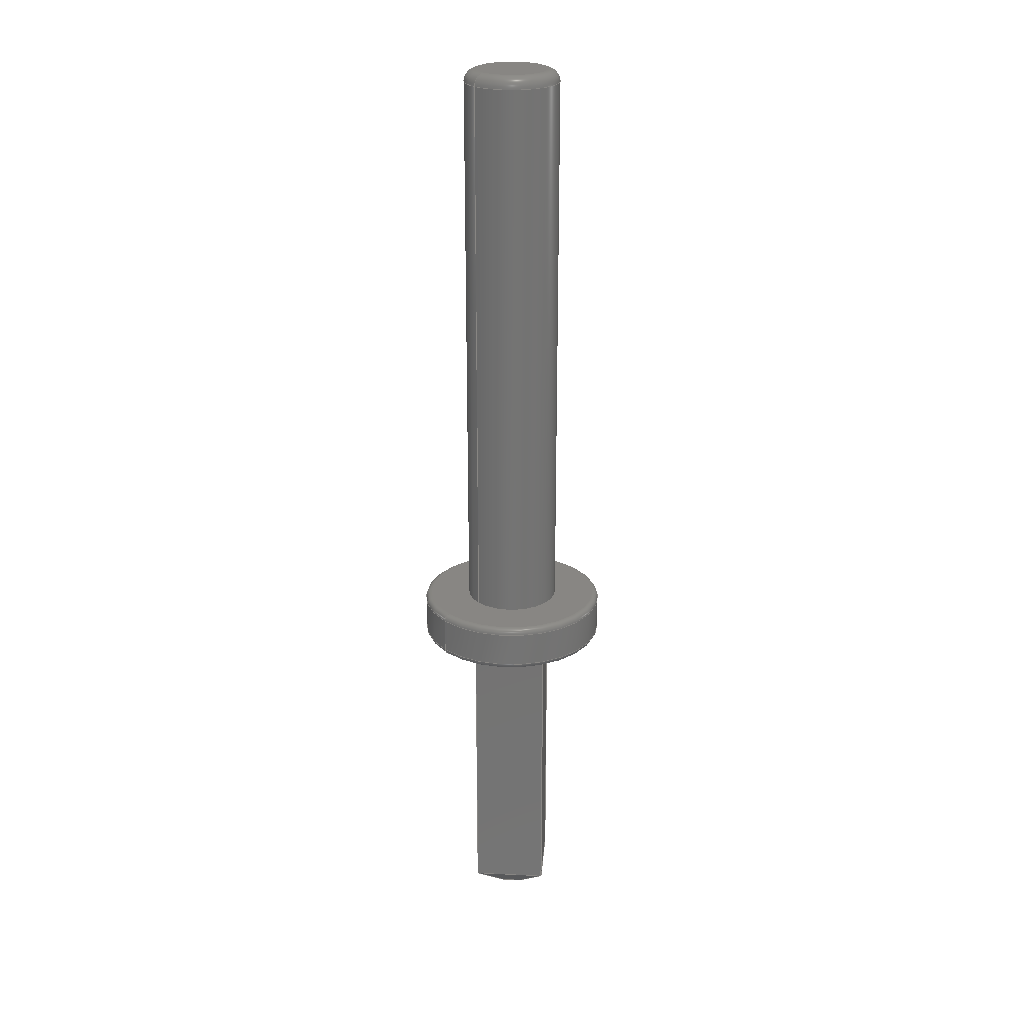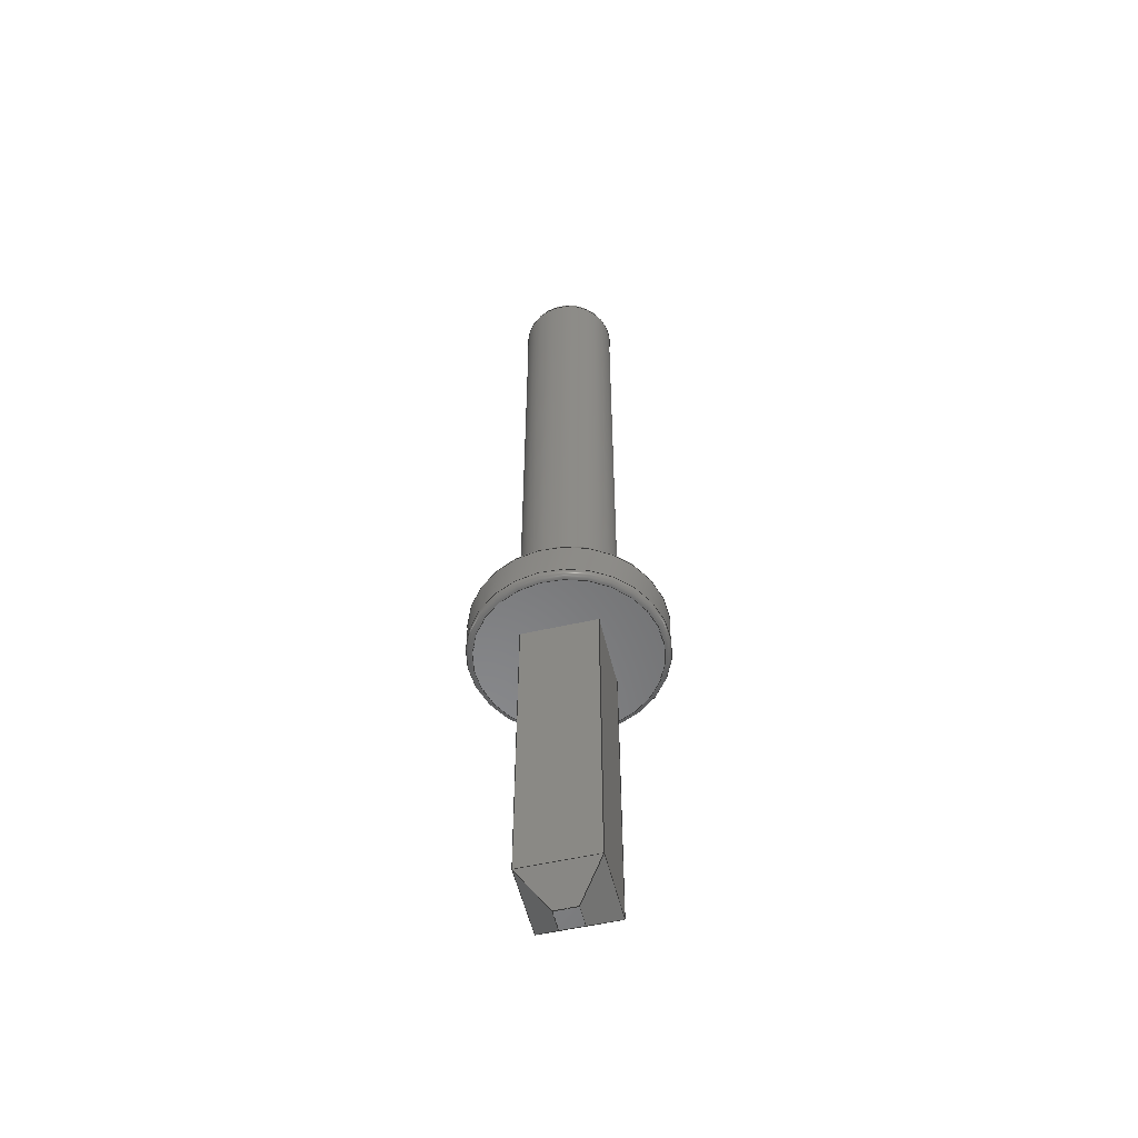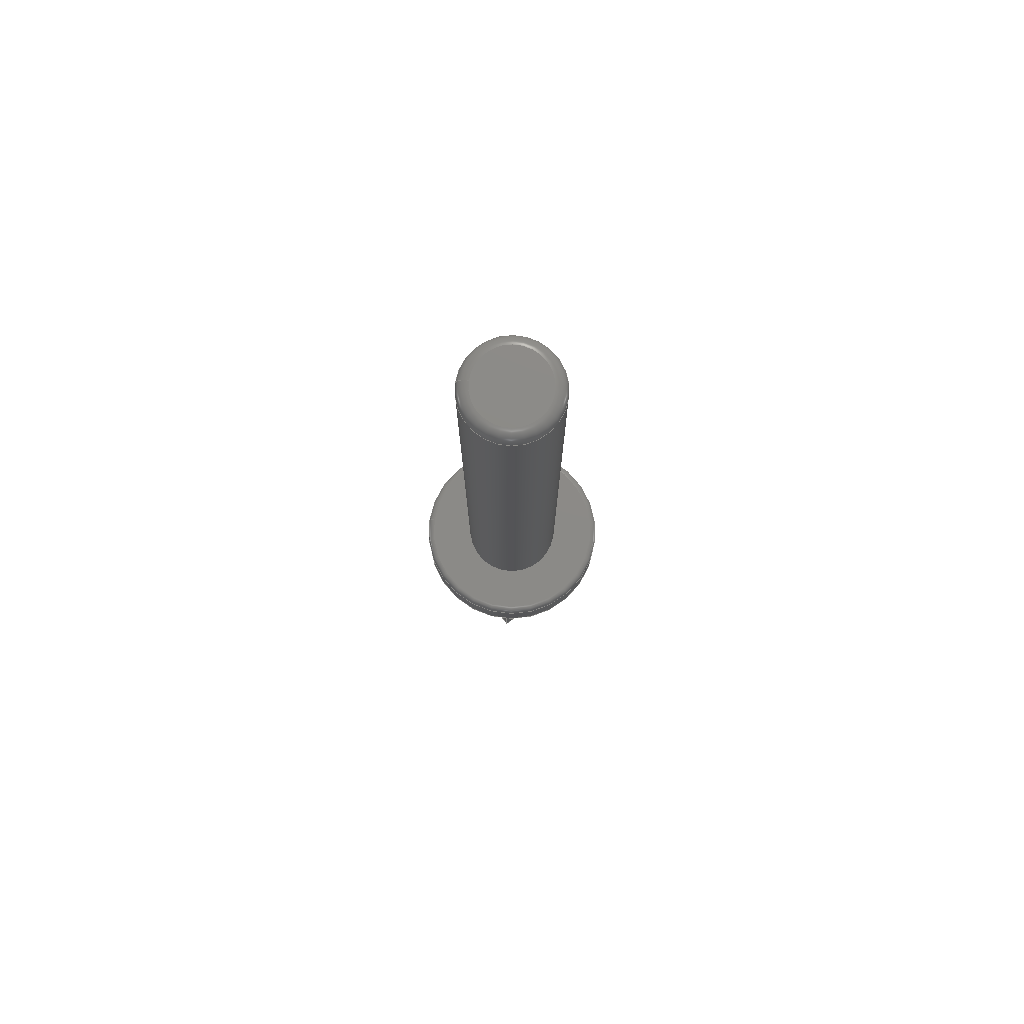
<metadata>
{"format":"step","ext":"step","renderer":"f3d","projection":"perspective","resolution":1024,"background":"white","views":[{"elev":24.0,"azim":-40.5,"up":"+Z"},{"elev":-55.0,"azim":148.5,"up":"+Z"},{"elev":77.4,"azim":7.6,"up":"+Z"}]}
</metadata>
<code>
ISO-10303-21;
DATA;
#1=APPLICATION_PROTOCOL_DEFINITION('international standard','automotive_design',2000,#2);
#2=APPLICATION_CONTEXT('core data for automotive mechanical design processes');
#3=SHAPE_DEFINITION_REPRESENTATION(#4,#10);
#4=PRODUCT_DEFINITION_SHAPE('','',#5);
#5=PRODUCT_DEFINITION('design','',#6,#9);
#6=PRODUCT_DEFINITION_FORMATION('','',#7);
#7=PRODUCT('Pin_d1mm_L10mm','Pin_d1mm_L10mm','',(#8));
#8=PRODUCT_CONTEXT('',#2,'mechanical');
#9=PRODUCT_DEFINITION_CONTEXT('part definition',#2,'design');
#10=ADVANCED_BREP_SHAPE_REPRESENTATION('',(#11,#15),#351);
#11=AXIS2_PLACEMENT_3D('',#12,#13,#14);
#12=CARTESIAN_POINT('',(0,0,0));
#13=DIRECTION('',(0,0,1));
#14=DIRECTION('',(1,0,-0));
#15=MANIFOLD_SOLID_BREP('',#16);
#16=CLOSED_SHELL('',(#17,#51,#77,#105,#137,#155,#168,#189,#208,#224,#246,#257,#276,#295,#308,#326,#345));
#17=ADVANCED_FACE('',(#18),#48,.F.);
#18=FACE_BOUND('',#19,.F.);
#19=EDGE_LOOP('',(#20,#29,#37,#43));
#20=ORIENTED_EDGE('',*,*,#21,.T.);
#21=EDGE_CURVE('',#22,#24,#26,.T.);
#22=VERTEX_POINT('',#23);
#23=CARTESIAN_POINT('',(0.55,0,0));
#24=VERTEX_POINT('',#25);
#25=CARTESIAN_POINT('',(0.55,-1e-15,-3.225));
#26=LINE('',#23,#27);
#27=VECTOR('',#28,1);
#28=DIRECTION('',(0,-4.4e-16,-1));
#29=ORIENTED_EDGE('',*,*,#30,.T.);
#30=EDGE_CURVE('',#24,#31,#33,.T.);
#31=VERTEX_POINT('',#32);
#32=CARTESIAN_POINT('',(0,-0.55,-3.225));
#33=LINE('',#34,#35);
#34=CARTESIAN_POINT('',(0.55,-1.46e-15,-3.225));
#35=VECTOR('',#36,1);
#36=DIRECTION('',(-0.7071,-0.7071,3.1e-16));
#37=ORIENTED_EDGE('',*,*,#38,.F.);
#38=EDGE_CURVE('',#39,#31,#41,.T.);
#39=VERTEX_POINT('',#40);
#40=CARTESIAN_POINT('',(0,-0.55,0));
#41=LINE('',#42,#27);
#42=CARTESIAN_POINT('',(0,-0.55,2.4e-16));
#43=ORIENTED_EDGE('',*,*,#44,.F.);
#44=EDGE_CURVE('',#22,#39,#45,.T.);
#45=LINE('',#23,#46);
#46=VECTOR('',#47,1);
#47=DIRECTION('',(-0.7071,-0.7071,1.6e-16));
#48=PLANE('',#49);
#49=AXIS2_PLACEMENT_3D('',#23,#50,#36);
#50=DIRECTION('',(-0.7071,0.7071,-3.1e-16));
#51=ADVANCED_FACE('',(#52),#75,.F.);
#52=FACE_BOUND('',#53,.F.);
#53=EDGE_LOOP('',(#54,#62,#68,#69));
#54=ORIENTED_EDGE('',*,*,#55,.T.);
#55=EDGE_CURVE('',#56,#58,#60,.T.);
#56=VERTEX_POINT('',#57);
#57=CARTESIAN_POINT('',(0,0.55,0));
#58=VERTEX_POINT('',#59);
#59=CARTESIAN_POINT('',(0,0.55,-3.225));
#60=LINE('',#61,#27);
#61=CARTESIAN_POINT('',(0,0.55,-2.4e-16));
#62=ORIENTED_EDGE('',*,*,#63,.T.);
#63=EDGE_CURVE('',#58,#24,#64,.T.);
#64=LINE('',#65,#66);
#65=CARTESIAN_POINT('',(3e-17,0.55,-3.225));
#66=VECTOR('',#67,1);
#67=DIRECTION('',(0.7071,-0.7071,3.1e-16));
#68=ORIENTED_EDGE('',*,*,#21,.F.);
#69=ORIENTED_EDGE('',*,*,#70,.F.);
#70=EDGE_CURVE('',#56,#22,#71,.T.);
#71=LINE('',#72,#73);
#72=CARTESIAN_POINT('',(0,0.55,-1.2e-16));
#73=VECTOR('',#74,1);
#74=DIRECTION('',(0.7071,-0.7071,1.6e-16));
#75=PLANE('',#76);
#76=AXIS2_PLACEMENT_3D('',#61,#36,#67);
#77=ADVANCED_FACE('',(#78),#100,.F.);
#78=FACE_BOUND('',#79,.T.);
#79=EDGE_LOOP('',(#80,#29,#88,#96));
#80=ORIENTED_EDGE('',*,*,#81,.F.);
#81=EDGE_CURVE('',#24,#82,#84,.T.);
#82=VERTEX_POINT('',#83);
#83=CARTESIAN_POINT('',(0.1611,-1e-15,-3.5));
#84=LINE('',#85,#86);
#85=CARTESIAN_POINT('',(0.237,-1.43e-15,-3.446));
#86=VECTOR('',#87,1);
#87=DIRECTION('',(-0.8165,-3.2e-16,-0.5774));
#88=ORIENTED_EDGE('',*,*,#89,.T.);
#89=EDGE_CURVE('',#31,#90,#92,.T.);
#90=VERTEX_POINT('',#91);
#91=CARTESIAN_POINT('',(0,-0.1611,-3.5));
#92=LINE('',#93,#94);
#93=CARTESIAN_POINT('',(-2.5e-16,-0.237,-3.446));
#94=VECTOR('',#95,1);
#95=DIRECTION('',(-1.3e-16,0.8165,-0.5774));
#96=ORIENTED_EDGE('',*,*,#97,.F.);
#97=EDGE_CURVE('',#82,#90,#98,.T.);
#98=LINE('',#99,#35);
#99=CARTESIAN_POINT('',(0.3555,0.1945,-3.5));
#100=PLANE('',#101);
#101=AXIS2_PLACEMENT_3D('',#102,#103,#104);
#102=CARTESIAN_POINT('',(0.4528,0.09723,-3.362));
#103=DIRECTION('',(-0.5,0.5,0.7071));
#104=DIRECTION('',(0.7071,0.7071,-2.22e-16));
#105=ADVANCED_FACE('',(#106,#116),#133,.T.);
#106=FACE_BOUND('',#107,.F.);
#107=EDGE_LOOP('',(#108));
#108=ORIENTED_EDGE('',*,*,#109,.F.);
#109=EDGE_CURVE('',#110,#110,#112,.T.);
#110=VERTEX_POINT('',#111);
#111=CARTESIAN_POINT('',(-0.9333,0,0));
#112=CIRCLE('',#113,0.9333);
#113=AXIS2_PLACEMENT_3D('',#12,#114,#115);
#114=DIRECTION('',(-0,-6.7e-16,-1));
#115=DIRECTION('',(-1,0,0));
#116=FACE_BOUND('',#117,.F.);
#117=EDGE_LOOP('',(#118,#119,#127,#132));
#118=ORIENTED_EDGE('',*,*,#44,.T.);
#119=ORIENTED_EDGE('',*,*,#120,.T.);
#120=EDGE_CURVE('',#39,#121,#123,.T.);
#121=VERTEX_POINT('',#122);
#122=CARTESIAN_POINT('',(-0.55,0,0));
#123=LINE('',#124,#125);
#124=CARTESIAN_POINT('',(0,-0.55,1.2e-16));
#125=VECTOR('',#126,1);
#126=DIRECTION('',(-0.7071,0.7071,-1.6e-16));
#127=ORIENTED_EDGE('',*,*,#128,.T.);
#128=EDGE_CURVE('',#121,#56,#129,.T.);
#129=LINE('',#122,#130);
#130=VECTOR('',#131,1);
#131=DIRECTION('',(0.7071,0.7071,-1.6e-16));
#132=ORIENTED_EDGE('',*,*,#70,.T.);
#133=PLANE('',#134);
#134=AXIS2_PLACEMENT_3D('',#12,#135,#136);
#135=DIRECTION('',(0,-6.7e-16,-1));
#136=DIRECTION('',(-1,-0,-0));
#137=ADVANCED_FACE('',(#138),#152,.F.);
#138=FACE_BOUND('',#139,.F.);
#139=EDGE_LOOP('',(#140,#141,#148,#151));
#140=ORIENTED_EDGE('',*,*,#38,.T.);
#141=ORIENTED_EDGE('',*,*,#142,.T.);
#142=EDGE_CURVE('',#31,#143,#145,.T.);
#143=VERTEX_POINT('',#144);
#144=CARTESIAN_POINT('',(-0.55,-1e-15,-3.225));
#145=LINE('',#146,#147);
#146=CARTESIAN_POINT('',(-3e-17,-0.55,-3.225));
#147=VECTOR('',#50,1);
#148=ORIENTED_EDGE('',*,*,#149,.F.);
#149=EDGE_CURVE('',#121,#143,#150,.T.);
#150=LINE('',#122,#27);
#151=ORIENTED_EDGE('',*,*,#120,.F.);
#152=PLANE('',#153);
#153=AXIS2_PLACEMENT_3D('',#42,#154,#50);
#154=DIRECTION('',(0.7071,0.7071,-3.1e-16));
#155=ADVANCED_FACE('',(#156),#166,.F.);
#156=FACE_BOUND('',#157,.F.);
#157=EDGE_LOOP('',(#158,#159,#164,#165));
#158=ORIENTED_EDGE('',*,*,#149,.T.);
#159=ORIENTED_EDGE('',*,*,#160,.T.);
#160=EDGE_CURVE('',#143,#58,#161,.T.);
#161=LINE('',#162,#163);
#162=CARTESIAN_POINT('',(-0.55,-1.4e-15,-3.225));
#163=VECTOR('',#154,1);
#164=ORIENTED_EDGE('',*,*,#55,.F.);
#165=ORIENTED_EDGE('',*,*,#128,.F.);
#166=PLANE('',#167);
#167=AXIS2_PLACEMENT_3D('',#122,#67,#154);
#168=ADVANCED_FACE('',(#169),#184,.F.);
#169=FACE_BOUND('',#170,.T.);
#170=EDGE_LOOP('',(#171,#62,#179,#180));
#171=ORIENTED_EDGE('',*,*,#172,.F.);
#172=EDGE_CURVE('',#58,#173,#175,.T.);
#173=VERTEX_POINT('',#174);
#174=CARTESIAN_POINT('',(0,0.1611,-3.5));
#175=LINE('',#176,#177);
#176=CARTESIAN_POINT('',(-3.1e-16,0.237,-3.446));
#177=VECTOR('',#178,1);
#178=DIRECTION('',(0,-0.8165,-0.5774));
#179=ORIENTED_EDGE('',*,*,#81,.T.);
#180=ORIENTED_EDGE('',*,*,#181,.F.);
#181=EDGE_CURVE('',#173,#82,#182,.T.);
#182=LINE('',#183,#66);
#183=CARTESIAN_POINT('',(-0.1945,0.3555,-3.5));
#184=PLANE('',#185);
#185=AXIS2_PLACEMENT_3D('',#186,#187,#188);
#186=CARTESIAN_POINT('',(-0.09723,0.4528,-3.362));
#187=DIRECTION('',(-0.5,-0.5,0.7071));
#188=DIRECTION('',(-0.7071,0.7071,-1.943e-16));
#189=ADVANCED_FACE('',(#190),#204,.T.);
#190=FACE_BOUND('',#191,.T.);
#191=EDGE_LOOP('',(#192,#193,#199,#203));
#192=ORIENTED_EDGE('',*,*,#97,.T.);
#193=ORIENTED_EDGE('',*,*,#194,.T.);
#194=EDGE_CURVE('',#90,#195,#197,.T.);
#195=VERTEX_POINT('',#196);
#196=CARTESIAN_POINT('',(-0.1611,-2e-15,-3.5));
#197=LINE('',#198,#147);
#198=CARTESIAN_POINT('',(0.1945,-0.3555,-3.5));
#199=ORIENTED_EDGE('',*,*,#200,.T.);
#200=EDGE_CURVE('',#195,#173,#201,.T.);
#201=LINE('',#202,#163);
#202=CARTESIAN_POINT('',(-0.3555,-0.1945,-3.5));
#203=ORIENTED_EDGE('',*,*,#181,.T.);
#204=PLANE('',#205);
#205=AXIS2_PLACEMENT_3D('',#206,#207,#115);
#206=CARTESIAN_POINT('',(0,-4.441e-16,-3.5));
#207=DIRECTION('',(0,-2.2e-16,-1));
#208=ADVANCED_FACE('',(#209),#219,.F.);
#209=FACE_BOUND('',#210,.T.);
#210=EDGE_LOOP('',(#211,#141,#212,#218));
#211=ORIENTED_EDGE('',*,*,#89,.F.);
#212=ORIENTED_EDGE('',*,*,#213,.T.);
#213=EDGE_CURVE('',#143,#195,#214,.T.);
#214=LINE('',#215,#216);
#215=CARTESIAN_POINT('',(-0.237,-1.22e-15,-3.446));
#216=VECTOR('',#217,1);
#217=DIRECTION('',(0.8165,-6e-17,-0.5774));
#218=ORIENTED_EDGE('',*,*,#194,.F.);
#219=PLANE('',#220);
#220=AXIS2_PLACEMENT_3D('',#221,#222,#223);
#221=CARTESIAN_POINT('',(0.09723,-0.4528,-3.362));
#222=DIRECTION('',(0.5,0.5,0.7071));
#223=DIRECTION('',(0.7071,-0.7071,3.608e-16));
#224=ADVANCED_FACE('',(#225),#242,.T.);
#225=FACE_BOUND('',#226,.F.);
#226=EDGE_LOOP('',(#227,#228,#236,#241));
#227=ORIENTED_EDGE('',*,*,#109,.T.);
#228=ORIENTED_EDGE('',*,*,#229,.T.);
#229=EDGE_CURVE('',#110,#230,#232,.T.);
#230=VERTEX_POINT('',#231);
#231=CARTESIAN_POINT('',(-1,0,0.06667));
#232=CIRCLE('',#233,0.06667);
#233=AXIS2_PLACEMENT_3D('',#234,#235,#115);
#234=CARTESIAN_POINT('',(-0.9333,1e-17,0.06667));
#235=DIRECTION('',(0,1,-2.2e-16));
#236=ORIENTED_EDGE('',*,*,#237,.F.);
#237=EDGE_CURVE('',#230,#230,#238,.T.);
#238=CIRCLE('',#239,1);
#239=AXIS2_PLACEMENT_3D('',#240,#114,#115);
#240=CARTESIAN_POINT('',(0,4e-17,0.06667));
#241=ORIENTED_EDGE('',*,*,#229,.F.);
#242=TOROIDAL_SURFACE('',#243,0.9333,0.06667);
#243=AXIS2_PLACEMENT_3D('',#244,#245,#115);
#244=CARTESIAN_POINT('',(0,4e-17,0.06667));
#245=DIRECTION('',(0,6.7e-16,1));
#246=ADVANCED_FACE('',(#247),#252,.F.);
#247=FACE_BOUND('',#248,.T.);
#248=EDGE_LOOP('',(#249,#159,#250,#251));
#249=ORIENTED_EDGE('',*,*,#213,.F.);
#250=ORIENTED_EDGE('',*,*,#172,.T.);
#251=ORIENTED_EDGE('',*,*,#200,.F.);
#252=PLANE('',#253);
#253=AXIS2_PLACEMENT_3D('',#254,#255,#256);
#254=CARTESIAN_POINT('',(-0.4528,-0.09723,-3.362));
#255=DIRECTION('',(0.5,-0.5,0.7071));
#256=DIRECTION('',(-0.7071,-0.7071,4.996e-16));
#257=ADVANCED_FACE('',(#258),#275,.T.);
#258=FACE_BOUND('',#259,.F.);
#259=EDGE_LOOP('',(#260,#261,#269,#274));
#260=ORIENTED_EDGE('',*,*,#237,.T.);
#261=ORIENTED_EDGE('',*,*,#262,.T.);
#262=EDGE_CURVE('',#230,#263,#265,.T.);
#263=VERTEX_POINT('',#264);
#264=CARTESIAN_POINT('',(-1,0,0.4333));
#265=LINE('',#266,#267);
#266=CARTESIAN_POINT('',(-1,1e-17,0.06667));
#267=VECTOR('',#268,1);
#268=DIRECTION('',(0,2.2e-16,1));
#269=ORIENTED_EDGE('',*,*,#270,.F.);
#270=EDGE_CURVE('',#263,#263,#271,.T.);
#271=CIRCLE('',#272,1);
#272=AXIS2_PLACEMENT_3D('',#273,#114,#115);
#273=CARTESIAN_POINT('',(0,2.9e-16,0.4333));
#274=ORIENTED_EDGE('',*,*,#262,.F.);
#275=CYLINDRICAL_SURFACE('',#243,1);
#276=ADVANCED_FACE('',(#277),#293,.T.);
#277=FACE_BOUND('',#278,.F.);
#278=EDGE_LOOP('',(#279,#280,#287,#292));
#279=ORIENTED_EDGE('',*,*,#270,.T.);
#280=ORIENTED_EDGE('',*,*,#281,.T.);
#281=EDGE_CURVE('',#263,#282,#284,.T.);
#282=VERTEX_POINT('',#283);
#283=CARTESIAN_POINT('',(-0.9333,1e-15,0.5));
#284=CIRCLE('',#285,0.06667);
#285=AXIS2_PLACEMENT_3D('',#286,#235,#115);
#286=CARTESIAN_POINT('',(-0.9333,1e-16,0.4333));
#287=ORIENTED_EDGE('',*,*,#288,.F.);
#288=EDGE_CURVE('',#282,#282,#289,.T.);
#289=CIRCLE('',#290,0.9333);
#290=AXIS2_PLACEMENT_3D('',#291,#114,#115);
#291=CARTESIAN_POINT('',(0,3.3e-16,0.5));
#292=ORIENTED_EDGE('',*,*,#281,.F.);
#293=TOROIDAL_SURFACE('',#294,0.9333,0.06667);
#294=AXIS2_PLACEMENT_3D('',#273,#245,#115);
#295=ADVANCED_FACE('',(#296,#299),#306,.F.);
#296=FACE_BOUND('',#297,.F.);
#297=EDGE_LOOP('',(#298));
#298=ORIENTED_EDGE('',*,*,#288,.T.);
#299=FACE_BOUND('',#300,.F.);
#300=EDGE_LOOP('',(#301));
#301=ORIENTED_EDGE('',*,*,#302,.F.);
#302=EDGE_CURVE('',#303,#303,#305,.T.);
#303=VERTEX_POINT('',#304);
#304=CARTESIAN_POINT('',(-0.5,1e-15,0.5));
#305=CIRCLE('',#290,0.5);
#306=PLANE('',#307);
#307=AXIS2_PLACEMENT_3D('',#291,#135,#115);
#308=ADVANCED_FACE('',(#309),#324,.T.);
#309=FACE_BOUND('',#310,.F.);
#310=EDGE_LOOP('',(#311,#312,#318,#323));
#311=ORIENTED_EDGE('',*,*,#302,.T.);
#312=ORIENTED_EDGE('',*,*,#313,.T.);
#313=EDGE_CURVE('',#303,#314,#316,.T.);
#314=VERTEX_POINT('',#315);
#315=CARTESIAN_POINT('',(-0.5,7e-15,6.375));
#316=LINE('',#317,#267);
#317=CARTESIAN_POINT('',(-0.5,1.1e-16,0.5));
#318=ORIENTED_EDGE('',*,*,#319,.F.);
#319=EDGE_CURVE('',#314,#314,#320,.T.);
#320=CIRCLE('',#321,0.5);
#321=AXIS2_PLACEMENT_3D('',#322,#114,#115);
#322=CARTESIAN_POINT('',(0,4.25e-15,6.375));
#323=ORIENTED_EDGE('',*,*,#313,.F.);
#324=CYLINDRICAL_SURFACE('',#325,0.5);
#325=AXIS2_PLACEMENT_3D('',#291,#245,#115);
#326=ADVANCED_FACE('',(#327),#343,.T.);
#327=FACE_BOUND('',#328,.F.);
#328=EDGE_LOOP('',(#329,#330,#337,#342));
#329=ORIENTED_EDGE('',*,*,#319,.T.);
#330=ORIENTED_EDGE('',*,*,#331,.T.);
#331=EDGE_CURVE('',#314,#332,#334,.T.);
#332=VERTEX_POINT('',#333);
#333=CARTESIAN_POINT('',(-0.375,7e-15,6.5));
#334=CIRCLE('',#335,0.125);
#335=AXIS2_PLACEMENT_3D('',#336,#235,#115);
#336=CARTESIAN_POINT('',(-0.375,1.42e-15,6.375));
#337=ORIENTED_EDGE('',*,*,#338,.F.);
#338=EDGE_CURVE('',#332,#332,#339,.T.);
#339=CIRCLE('',#340,0.375);
#340=AXIS2_PLACEMENT_3D('',#341,#114,#115);
#341=CARTESIAN_POINT('',(0,4.33e-15,6.5));
#342=ORIENTED_EDGE('',*,*,#331,.F.);
#343=TOROIDAL_SURFACE('',#344,0.375,0.125);
#344=AXIS2_PLACEMENT_3D('',#322,#245,#115);
#345=ADVANCED_FACE('',(#346),#349,.F.);
#346=FACE_BOUND('',#347,.F.);
#347=EDGE_LOOP('',(#348));
#348=ORIENTED_EDGE('',*,*,#338,.T.);
#349=PLANE('',#350);
#350=AXIS2_PLACEMENT_3D('',#341,#135,#115);
#351=( GEOMETRIC_REPRESENTATION_CONTEXT(3)GLOBAL_UNCERTAINTY_ASSIGNED_CONTEXT((#355)) GLOBAL_UNIT_ASSIGNED_CONTEXT((#352,#353,#354)) REPRESENTATION_CONTEXT('Context #1','3D Context with UNIT and UNCERTAINTY') );
#352=( LENGTH_UNIT() NAMED_UNIT(*) SI_UNIT(.MILLI.,.METRE.) );
#353=( NAMED_UNIT(*) PLANE_ANGLE_UNIT() SI_UNIT($,.RADIAN.) );
#354=( NAMED_UNIT(*) SI_UNIT($,.STERADIAN.) SOLID_ANGLE_UNIT() );
#355=UNCERTAINTY_MEASURE_WITH_UNIT(LENGTH_MEASURE(2e-05),#352,'distance_accuracy_value','confusion accuracy');
#356=PRODUCT_RELATED_PRODUCT_CATEGORY('part',$,(#7));
#357=MECHANICAL_DESIGN_GEOMETRIC_PRESENTATION_REPRESENTATION('',(#358),#351);
#358=STYLED_ITEM('color',(#359),#15);
#359=PRESENTATION_STYLE_ASSIGNMENT((#360,#366));
#360=SURFACE_STYLE_USAGE(.BOTH.,#361);
#361=SURFACE_SIDE_STYLE('',(#362));
#362=SURFACE_STYLE_FILL_AREA(#363);
#363=FILL_AREA_STYLE('',(#364));
#364=FILL_AREA_STYLE_COLOUR('',#365);
#365=COLOUR_RGB('',0.824,0.82,0.781);
#366=CURVE_STYLE('',#367,POSITIVE_LENGTH_MEASURE(0.1),#365);
#367=DRAUGHTING_PRE_DEFINED_CURVE_FONT('continuous');
ENDSEC;
END-ISO-10303-21;




</code>
